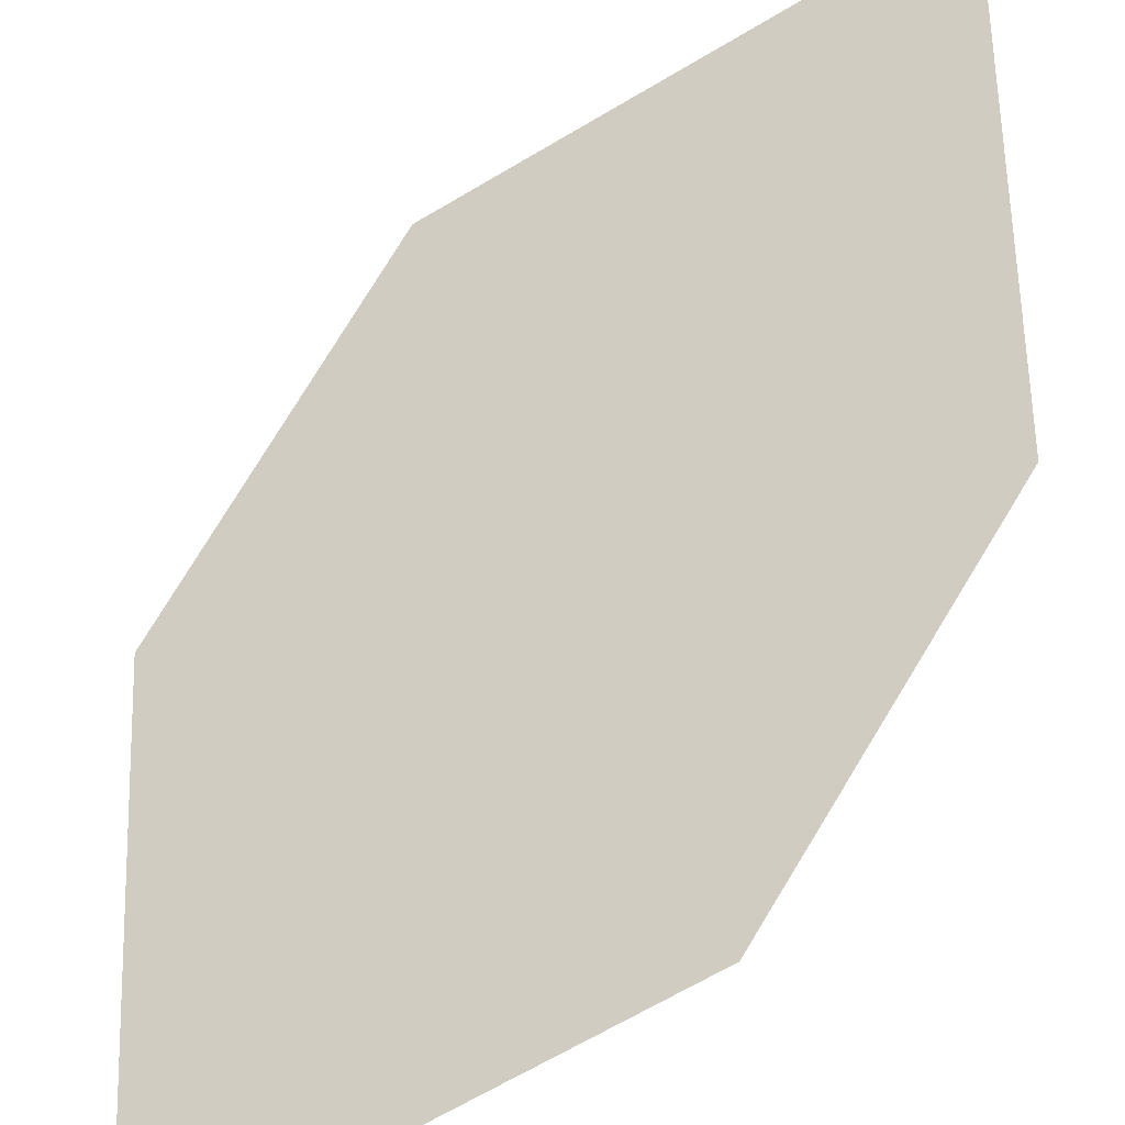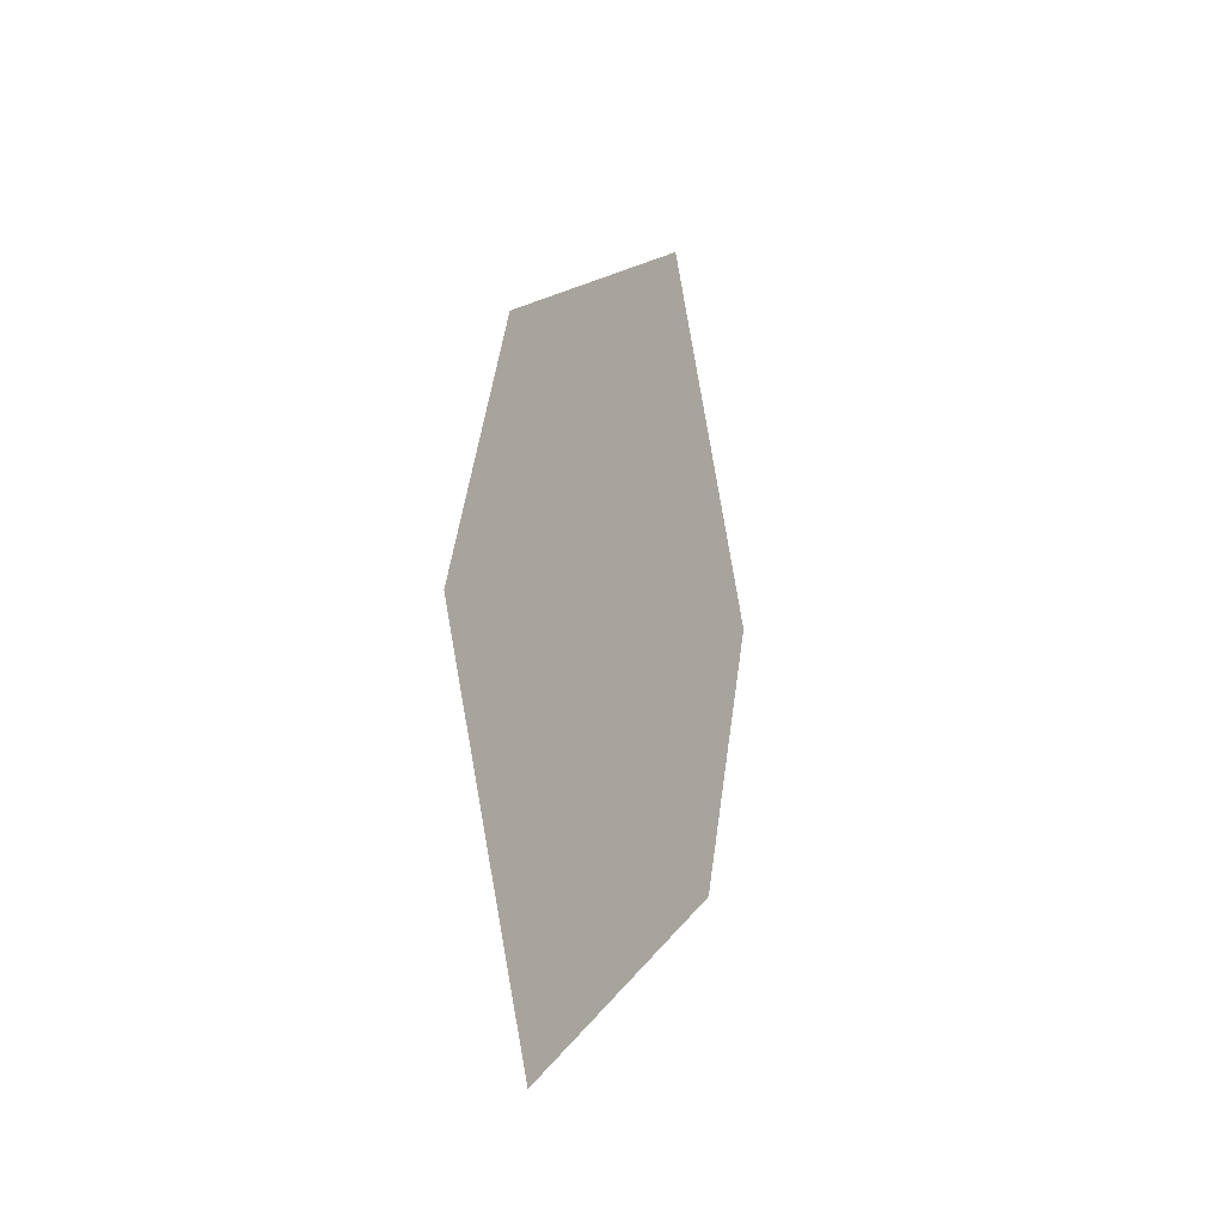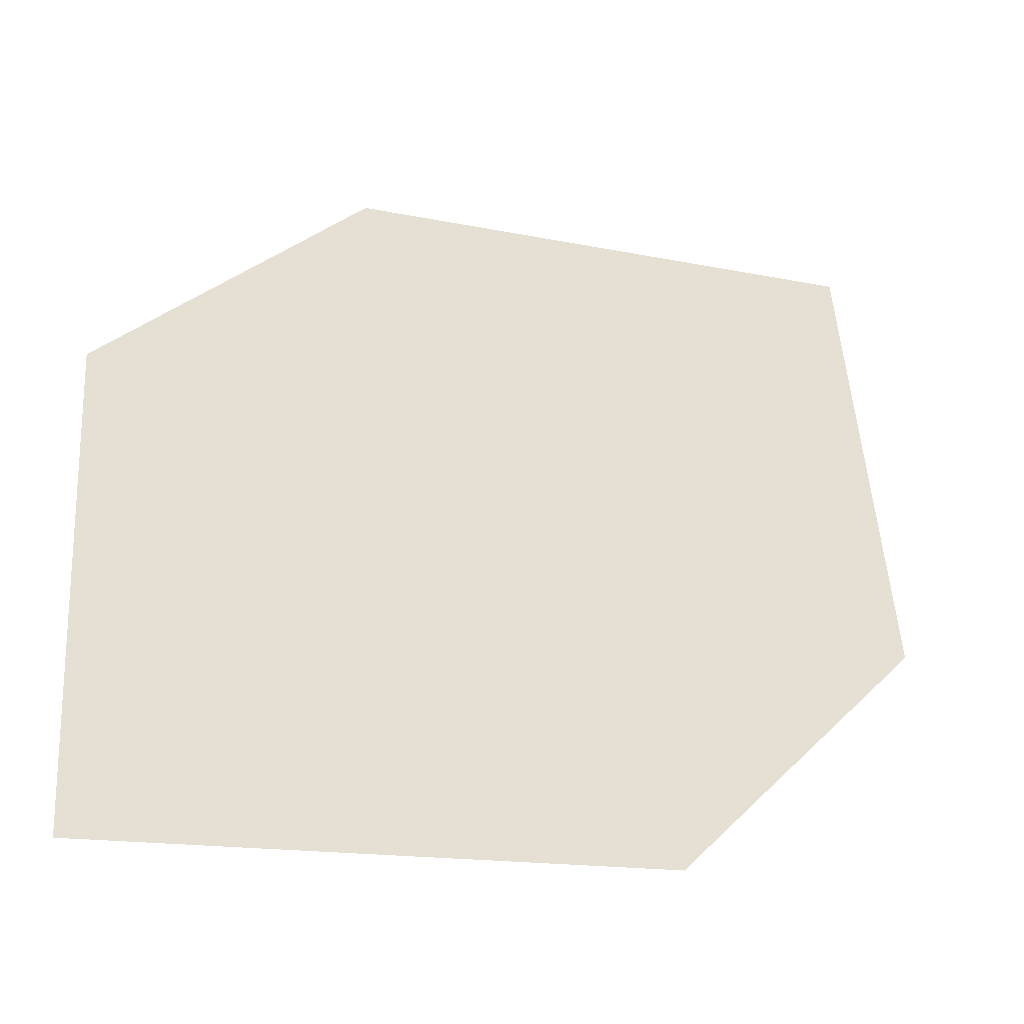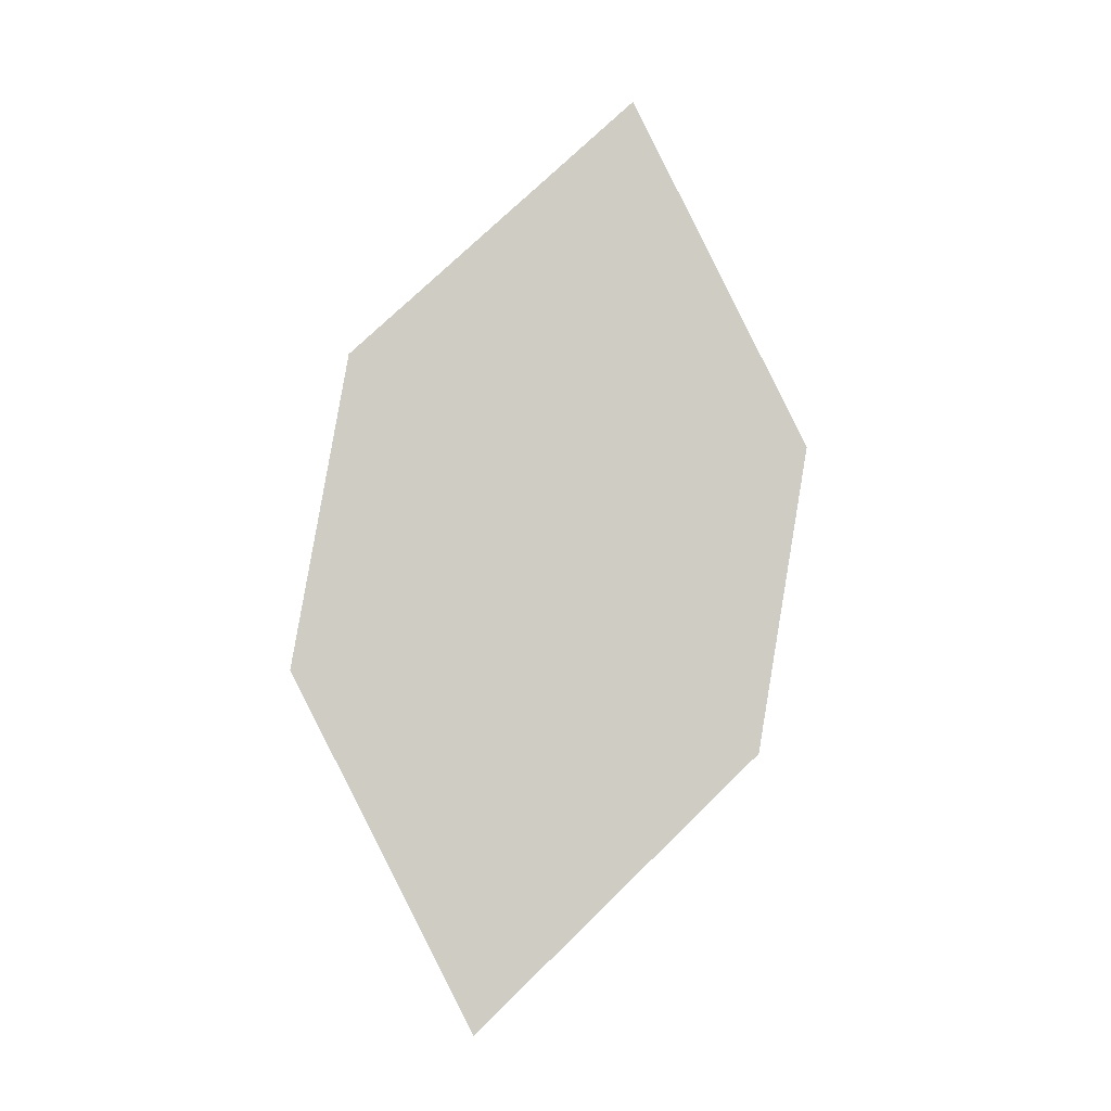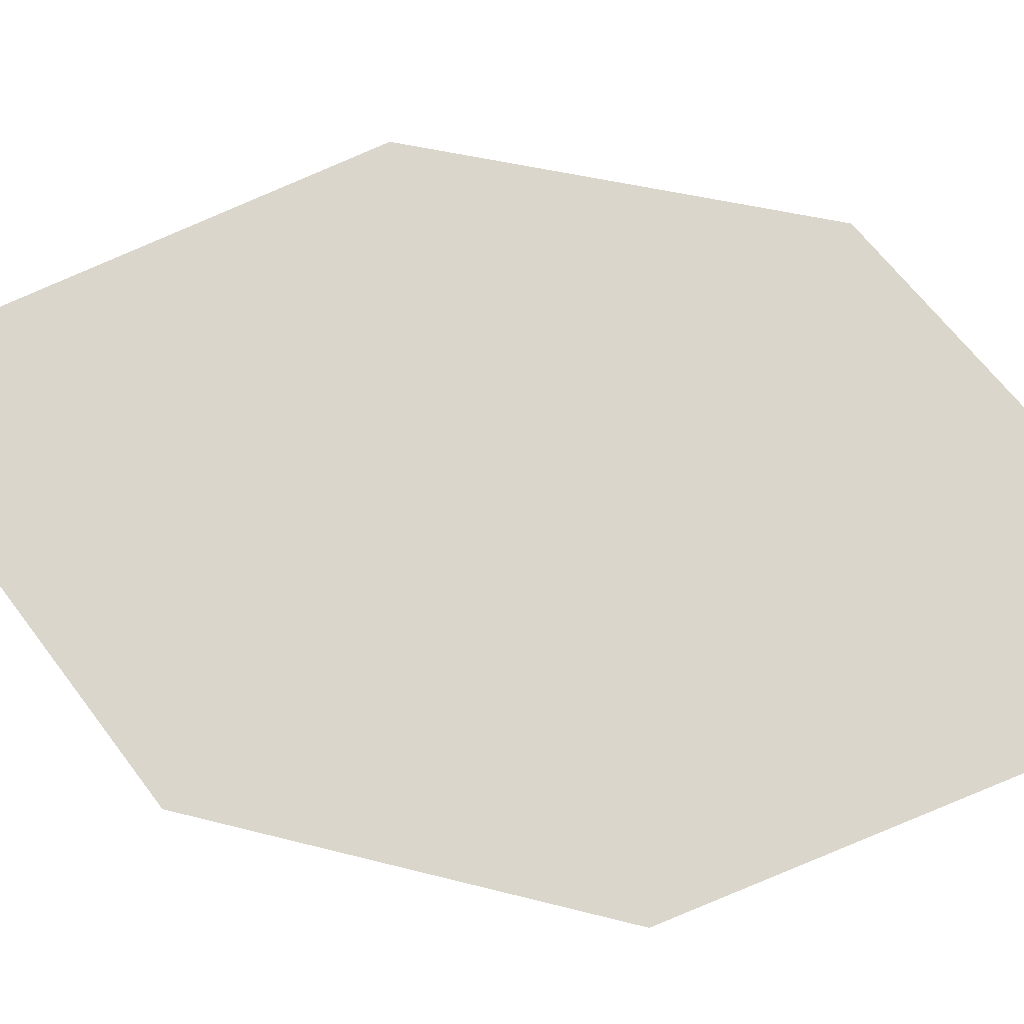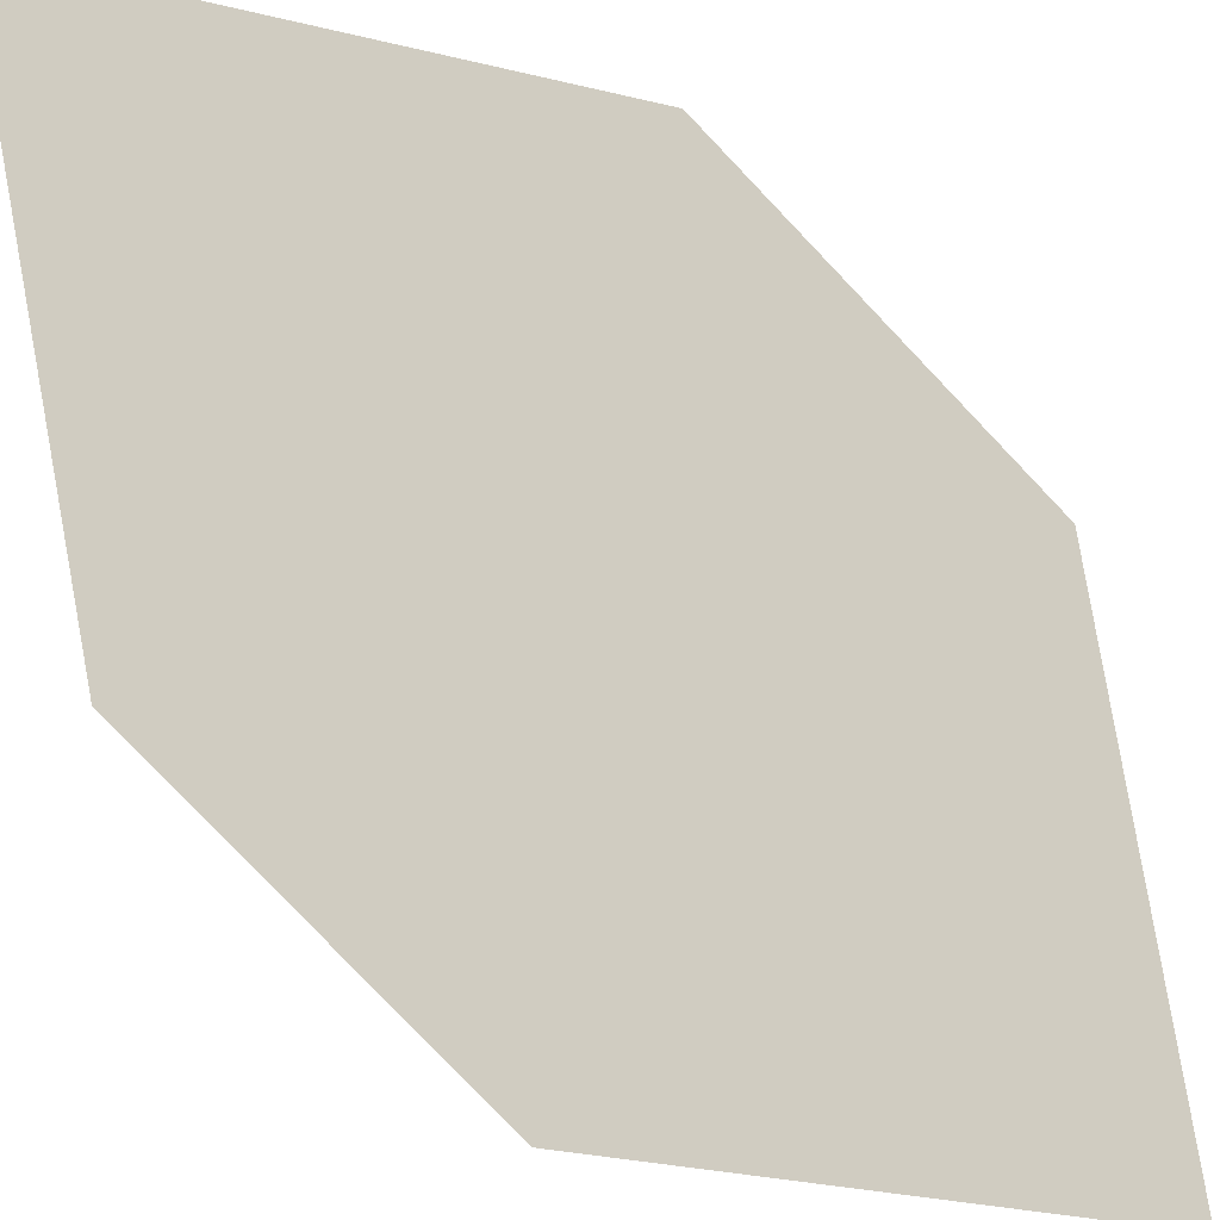
<metadata>
{"format":"obj","ext":"obj","renderer":"f3d","projection":"perspective","resolution":1024,"background":"white","views":[{"elev":78.5,"azim":-138.8,"up":"+Z"},{"elev":-32.0,"azim":149.8,"up":"+Y"},{"elev":22.6,"azim":39.6,"up":"+Z"},{"elev":-9.7,"azim":-159.3,"up":"+Y"},{"elev":38.2,"azim":119.9,"up":"+Z"},{"elev":-78.4,"azim":-126.5,"up":"+Z"}]}
</metadata>
<code>
o leaves.026
v -0.1419 0.3115 0.8145
v -0.1271 0.3469 0.8028
v -0.1583 0.4063 0.8165
v -0.1676 0.3393 0.8276
v -0.1731 0.371 0.8282
v -0.1325 0.3785 0.8034
f 1 2 6 3
f 1 3 5 4

</code>
